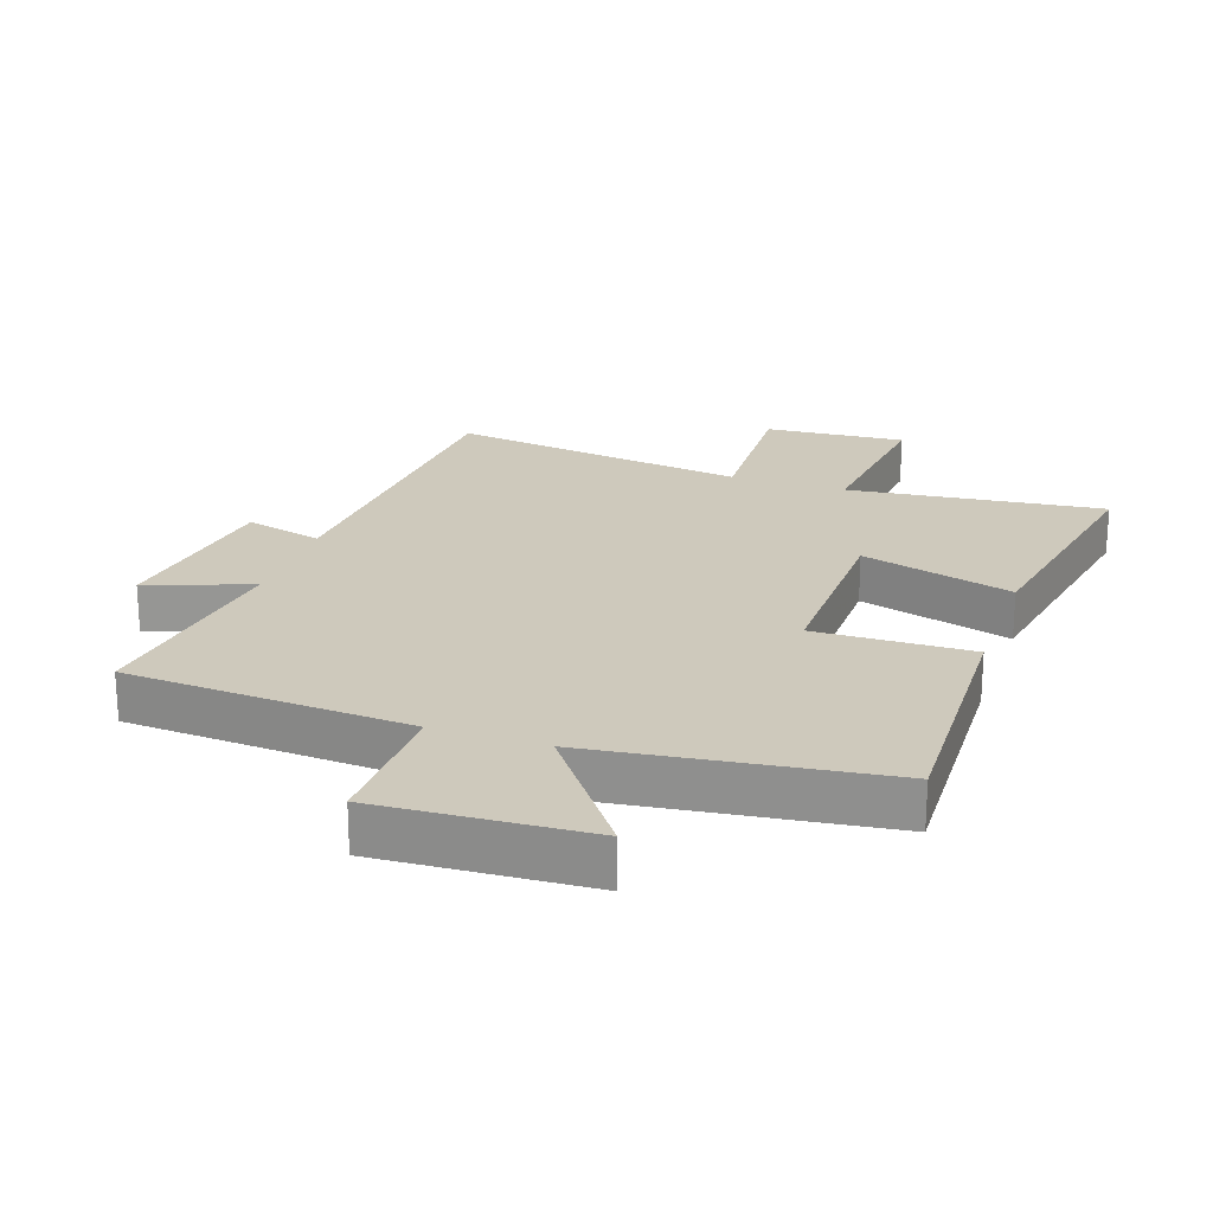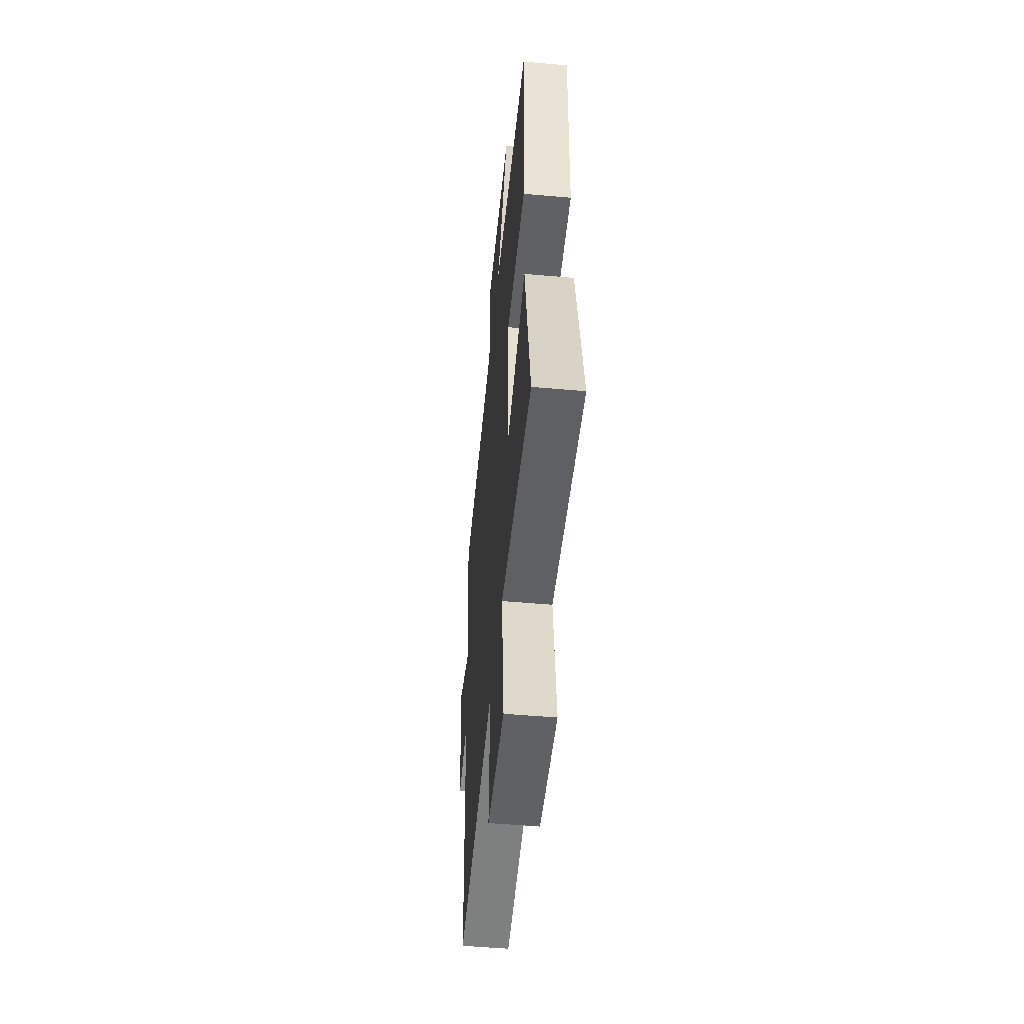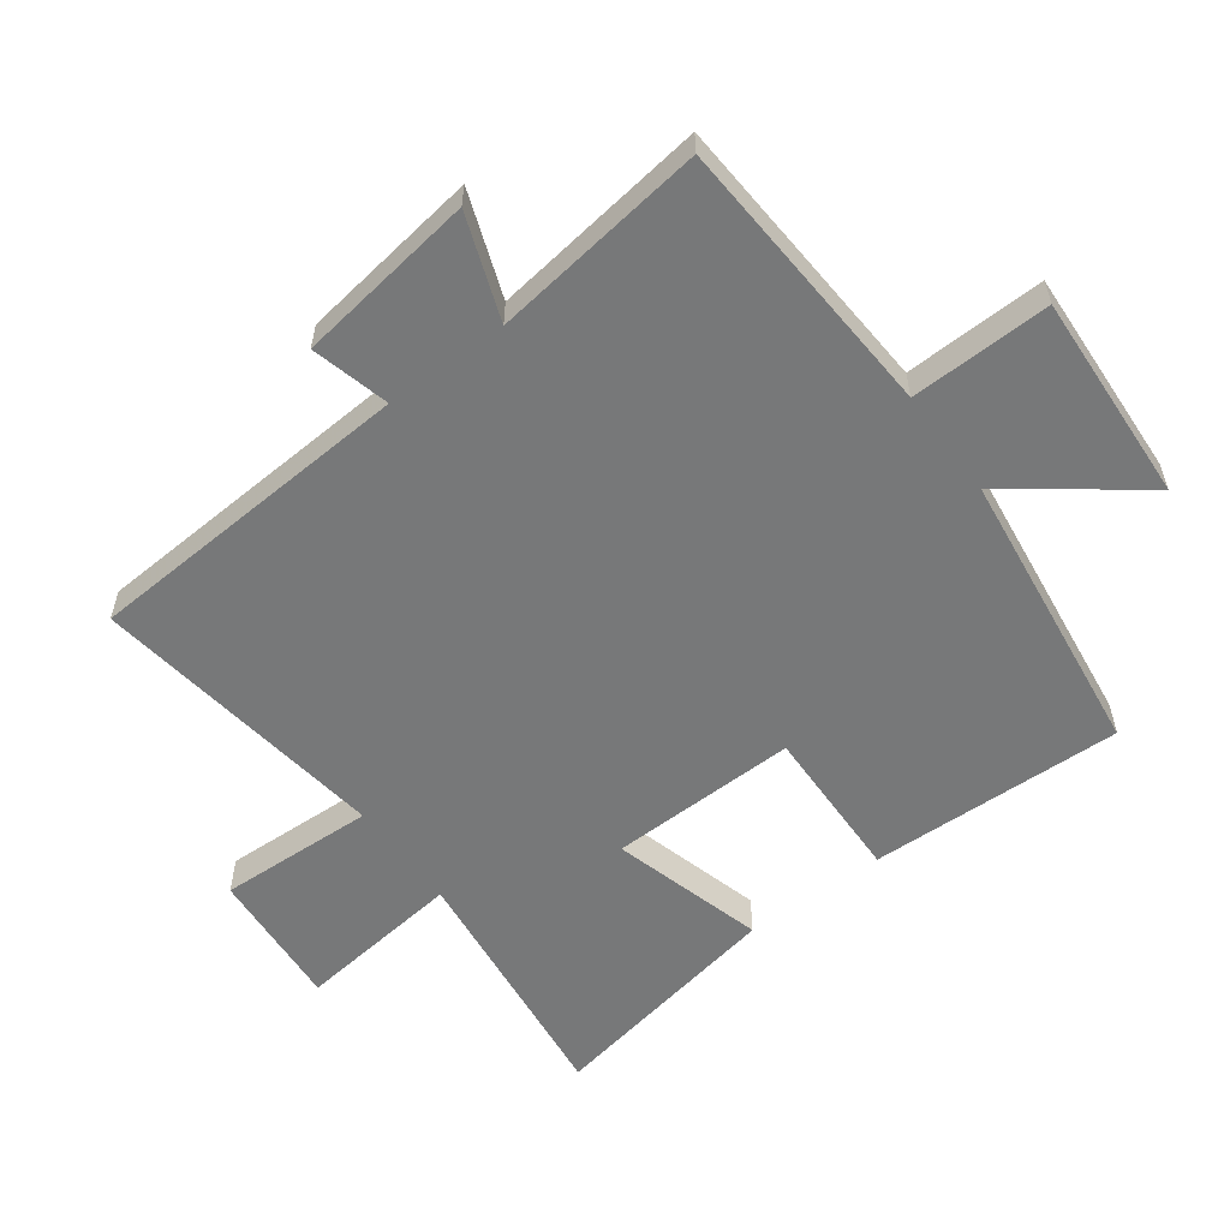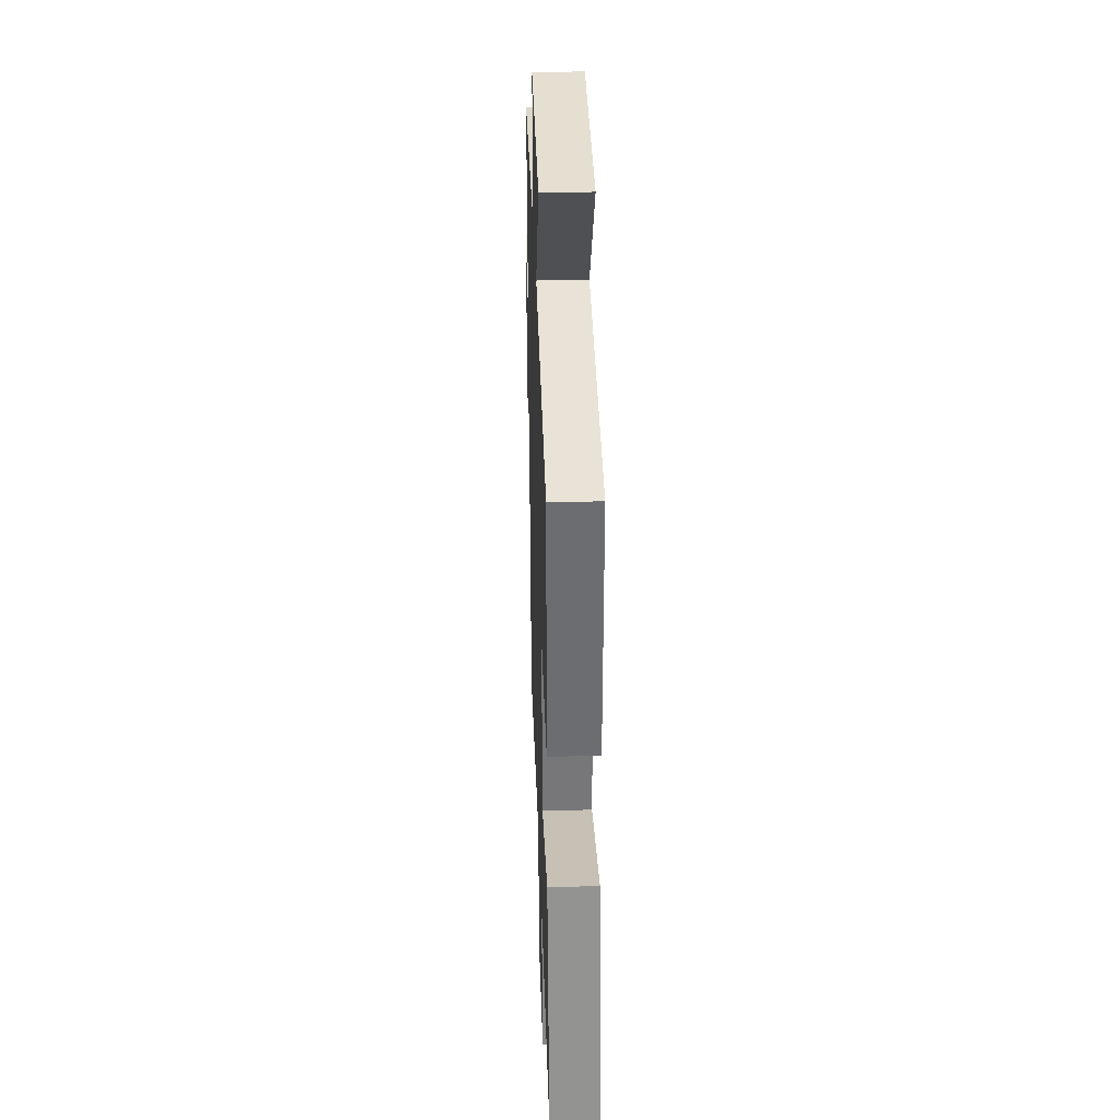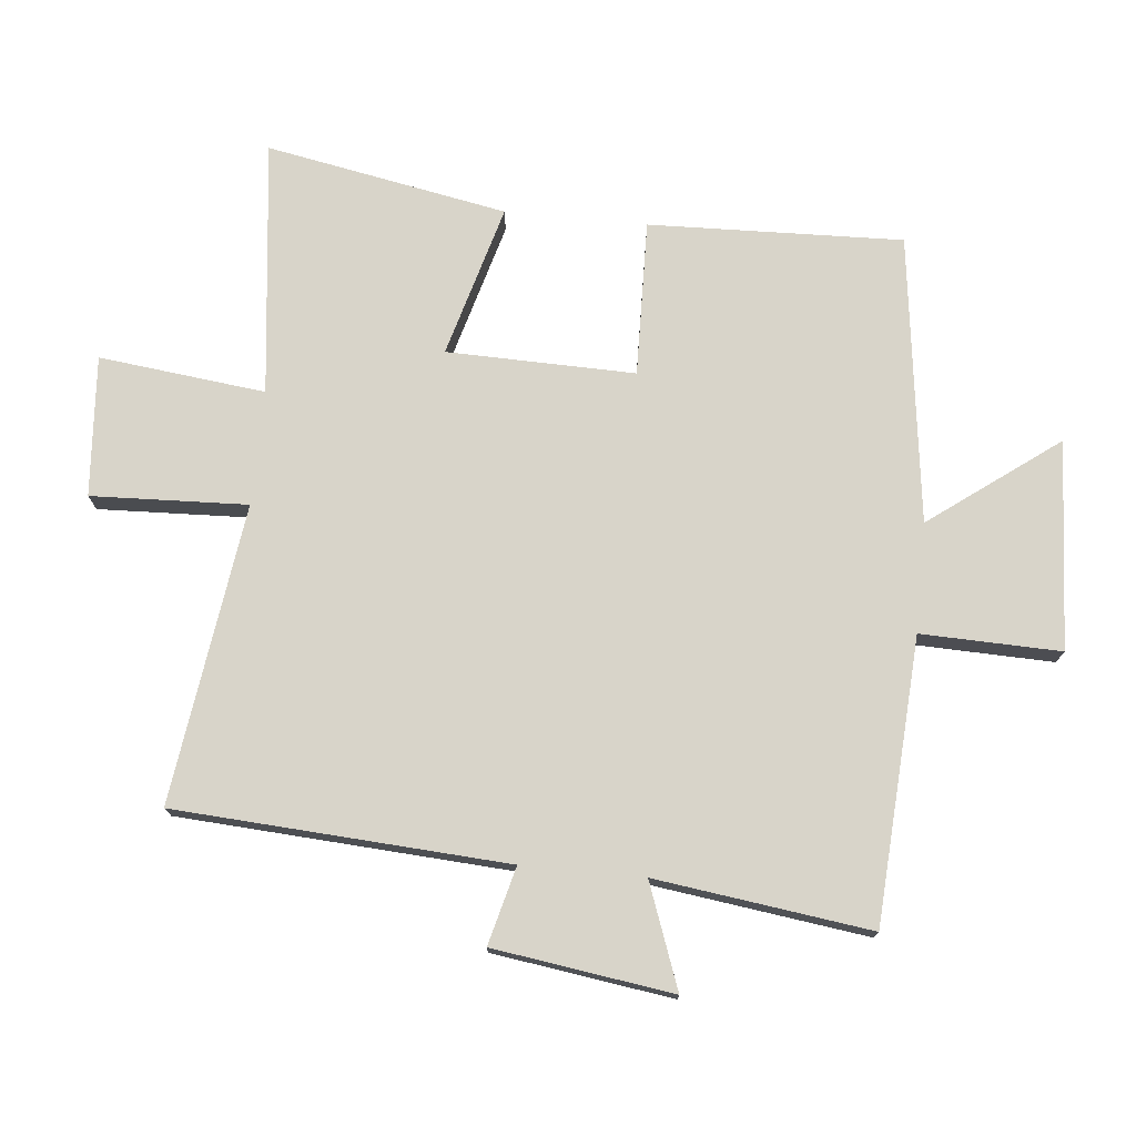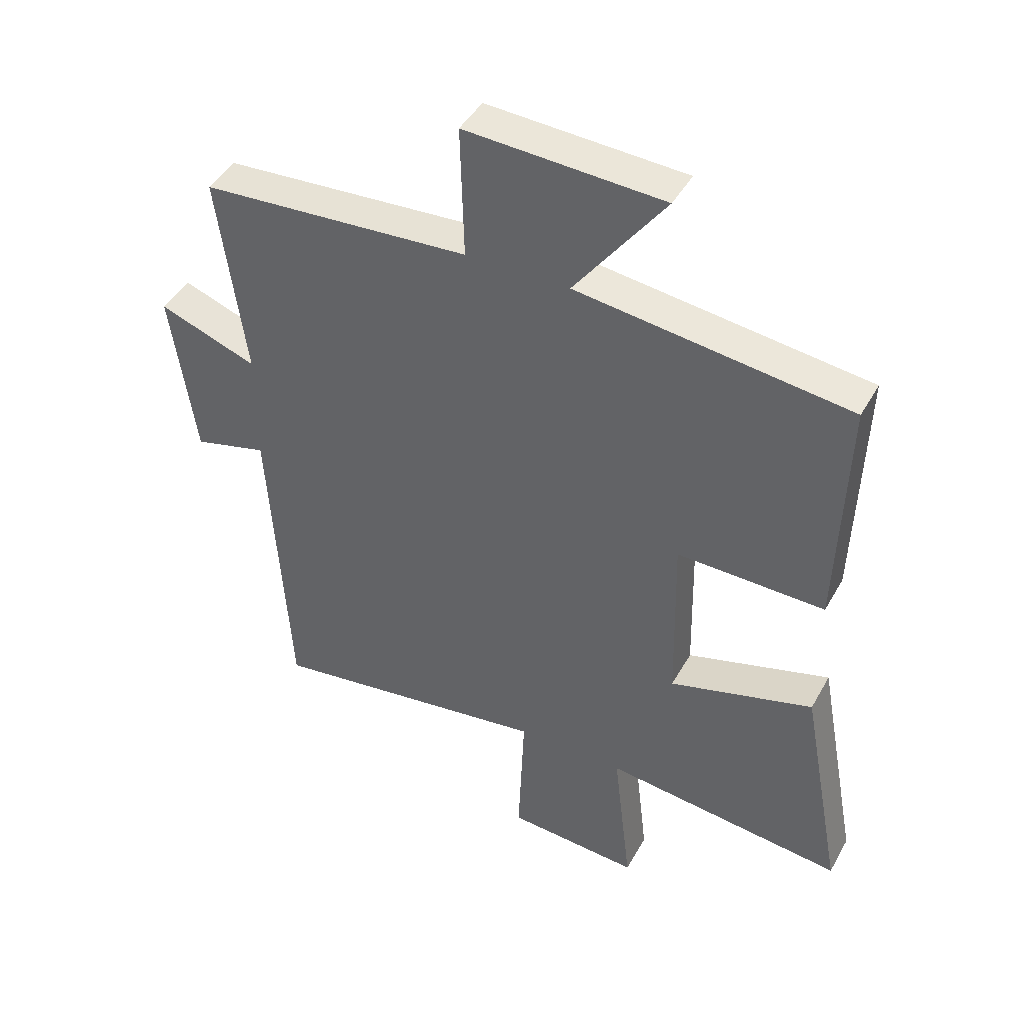
<metadata>
{"format":"obj","ext":"obj","renderer":"f3d","projection":"perspective","resolution":1024,"background":"white","views":[{"elev":22.4,"azim":18.9,"up":"+Y"},{"elev":-51.7,"azim":84.5,"up":"+Z"},{"elev":-57.4,"azim":-53.5,"up":"+Y"},{"elev":34.2,"azim":88.1,"up":"+Z"},{"elev":75.0,"azim":-84.4,"up":"+Y"},{"elev":43.9,"azim":27.4,"up":"+Z"}]}
</metadata>
<code>
v 0.57 0.07 -0.546
v 0.174 0.07 -0.5
v 0.204 0.07 -0.758
v -0.014 0.07 -0.742
v -0.004 0.07 -0.5
v -0.468 0.07 -0.564
v -0.5 0.07 -0.049
v -0.621 0.07 -0.08
v -0.661 0.07 0.198
v -0.5 0.07 0.139
v -0.545 0.07 0.473
v -0.104 0.07 0.5
v -0.11 0.07 0.717
v 0.214 0.07 0.699
v 0.066 0.07 0.5
v 0.513 0.07 0.442
v 0.5 0.07 0.048
v 0.258 0.07 0.054
v 0.264 0.07 -0.238
v 0.5 0.07 -0.172
v 0.57 0 -0.546
v 0.174 0 -0.5
v 0.204 0 -0.758
v -0.014 0 -0.742
v -0.004 0 -0.5
v -0.468 0 -0.564
v -0.5 0 -0.049
v -0.621 0 -0.08
v -0.661 0 0.198
v -0.5 0 0.139
v -0.545 0 0.473
v -0.104 0 0.5
v -0.11 0 0.717
v 0.214 0 0.699
v 0.066 0 0.5
v 0.513 0 0.442
v 0.5 0 0.048
v 0.258 0 0.054
v 0.264 0 -0.238
v 0.5 0 -0.172
f 19 20 1 2
f 18 19 2
f 15 16 17 18
f 15 18 2
f 12 13 14 15
f 10 11 12 15
f 10 15 2
f 7 8 9 10
f 5 6 7 10
f 5 10 2 3
f 3 4 5
f 22 21 40 39
f 22 39 38
f 38 37 36 35
f 22 38 35
f 35 34 33 32
f 35 32 31 30
f 22 35 30
f 30 29 28 27
f 30 27 26 25
f 23 22 30 25
f 25 24 23
f 1 21 22 2
f 2 22 23 3
f 3 23 24 4
f 4 24 25 5
f 5 25 26 6
f 6 26 27 7
f 7 27 28 8
f 8 28 29 9
f 9 29 30 10
f 10 30 31 11
f 11 31 32 12
f 12 32 33 13
f 13 33 34 14
f 14 34 35 15
f 15 35 36 16
f 16 36 37 17
f 17 37 38 18
f 18 38 39 19
f 19 39 40 20
f 20 40 21 1

</code>
